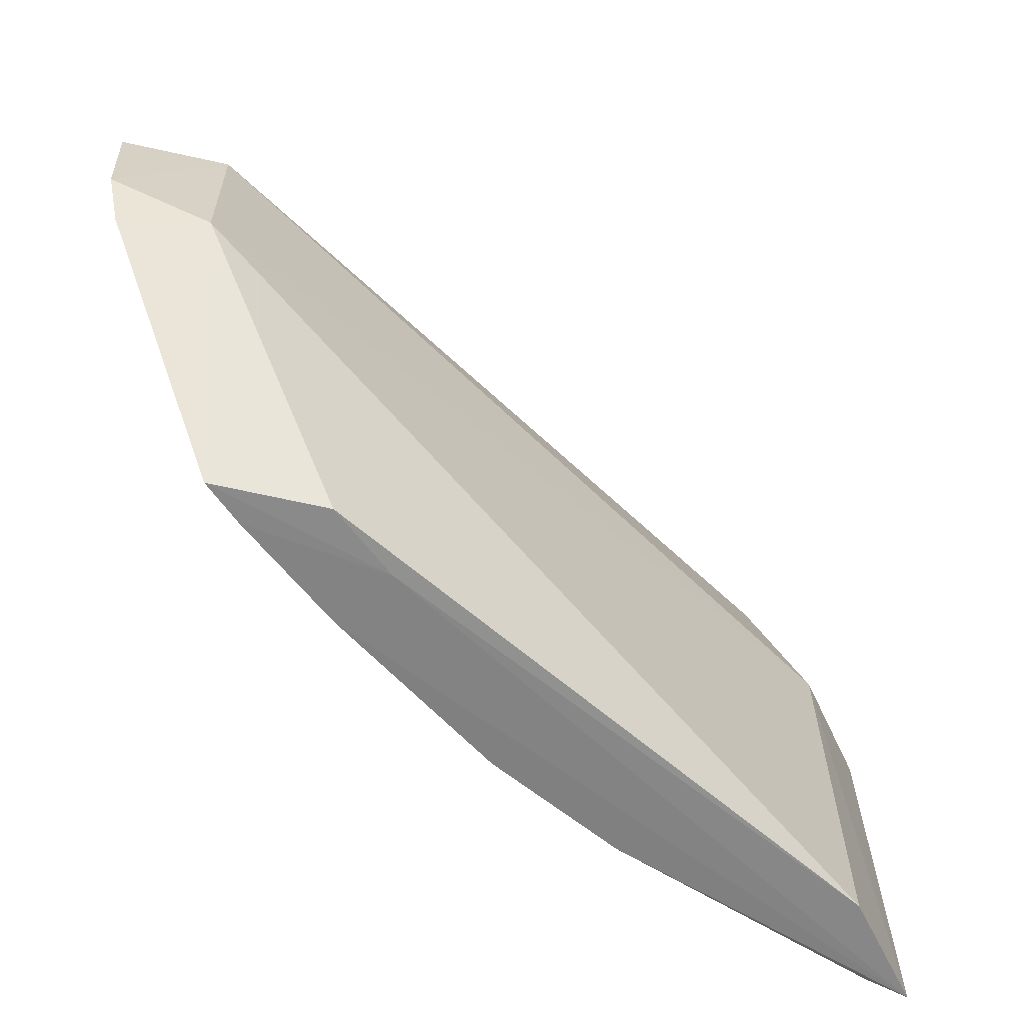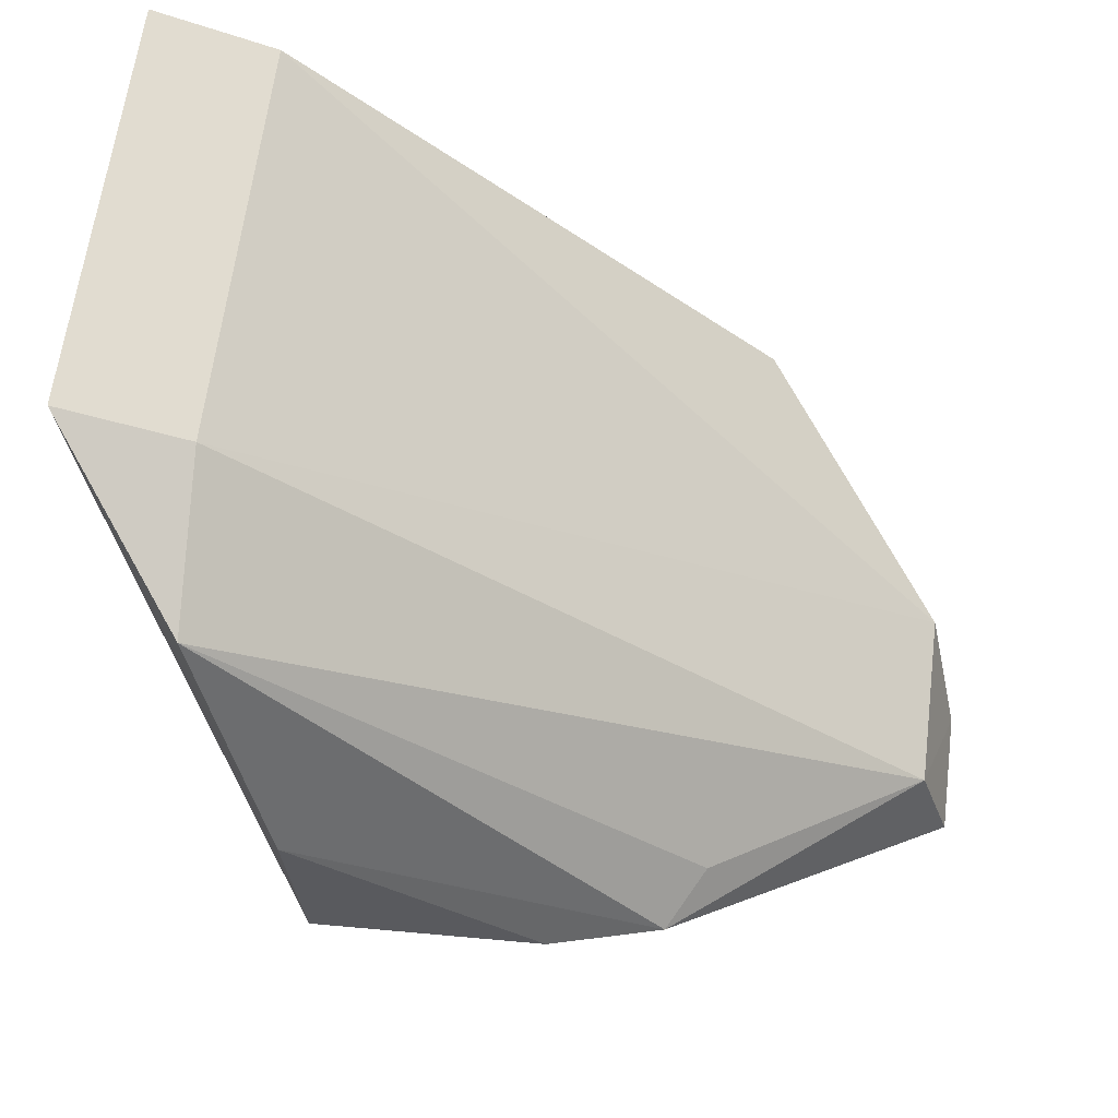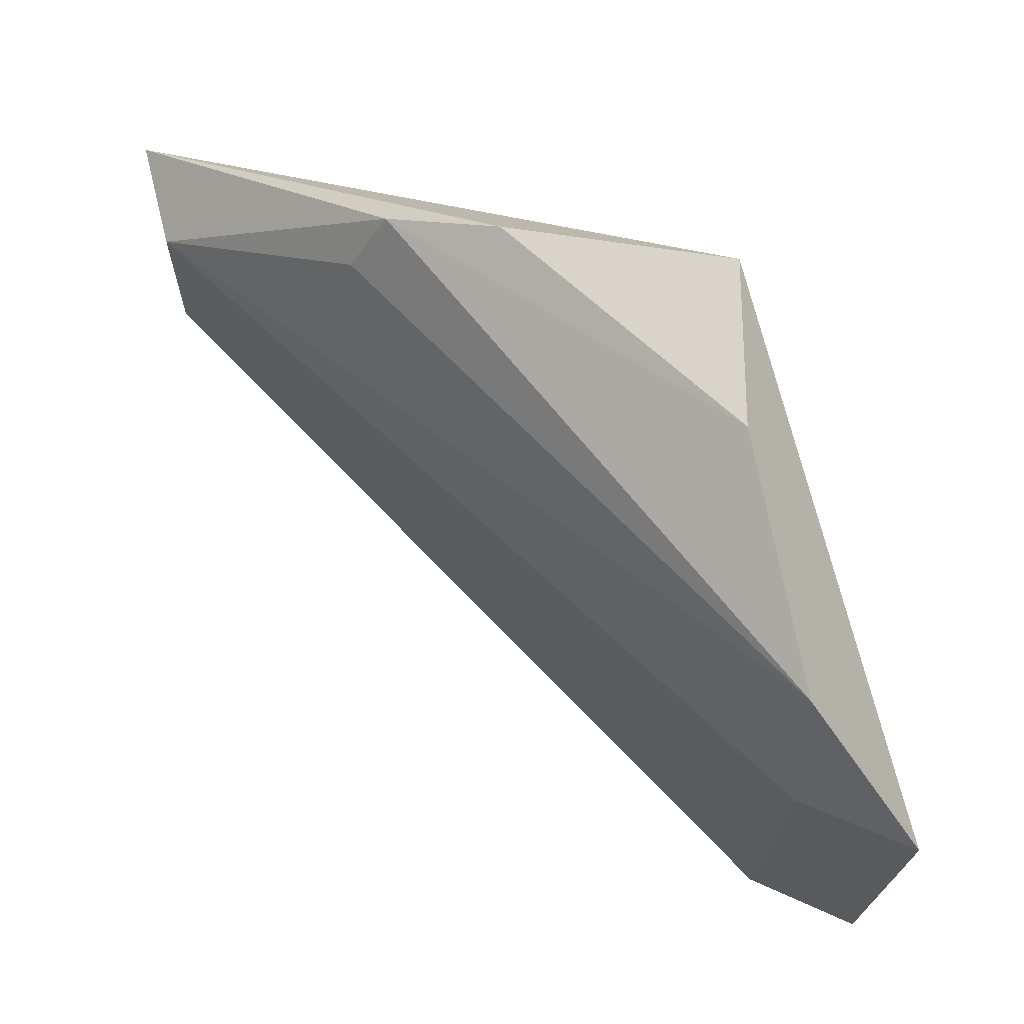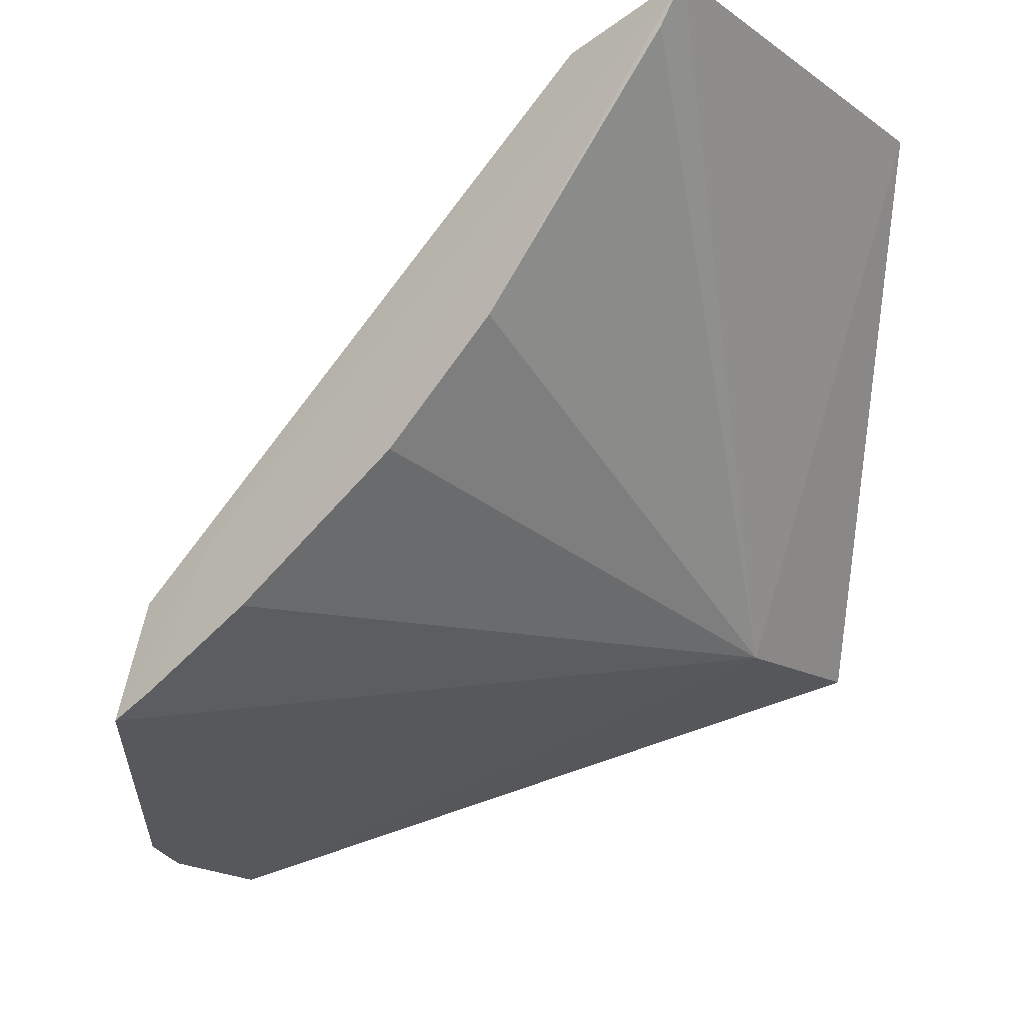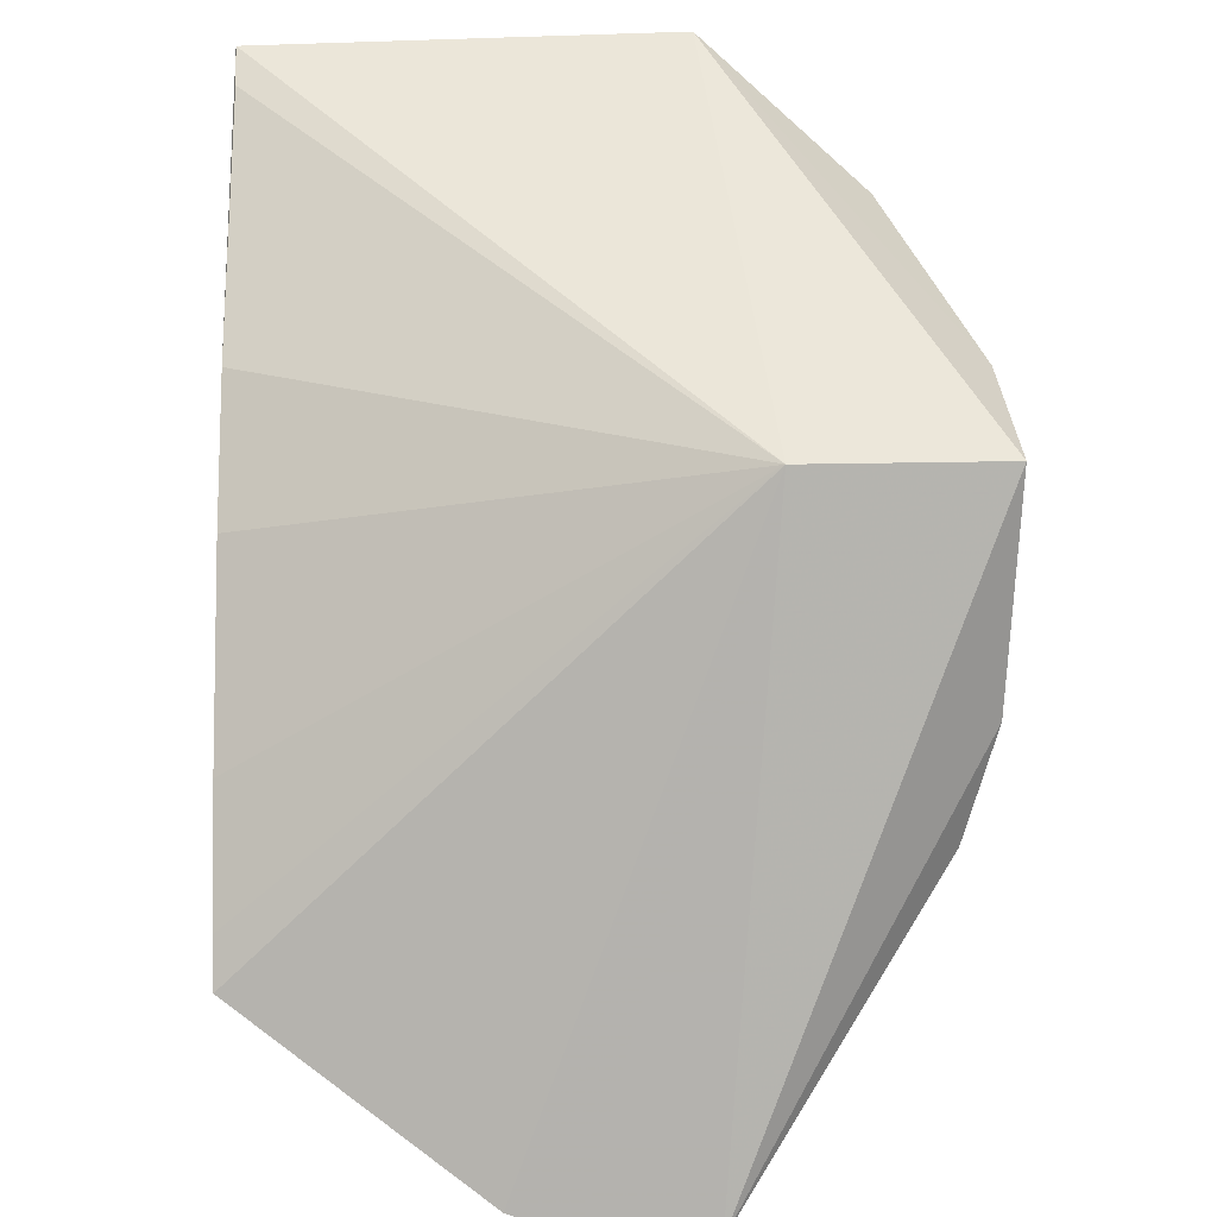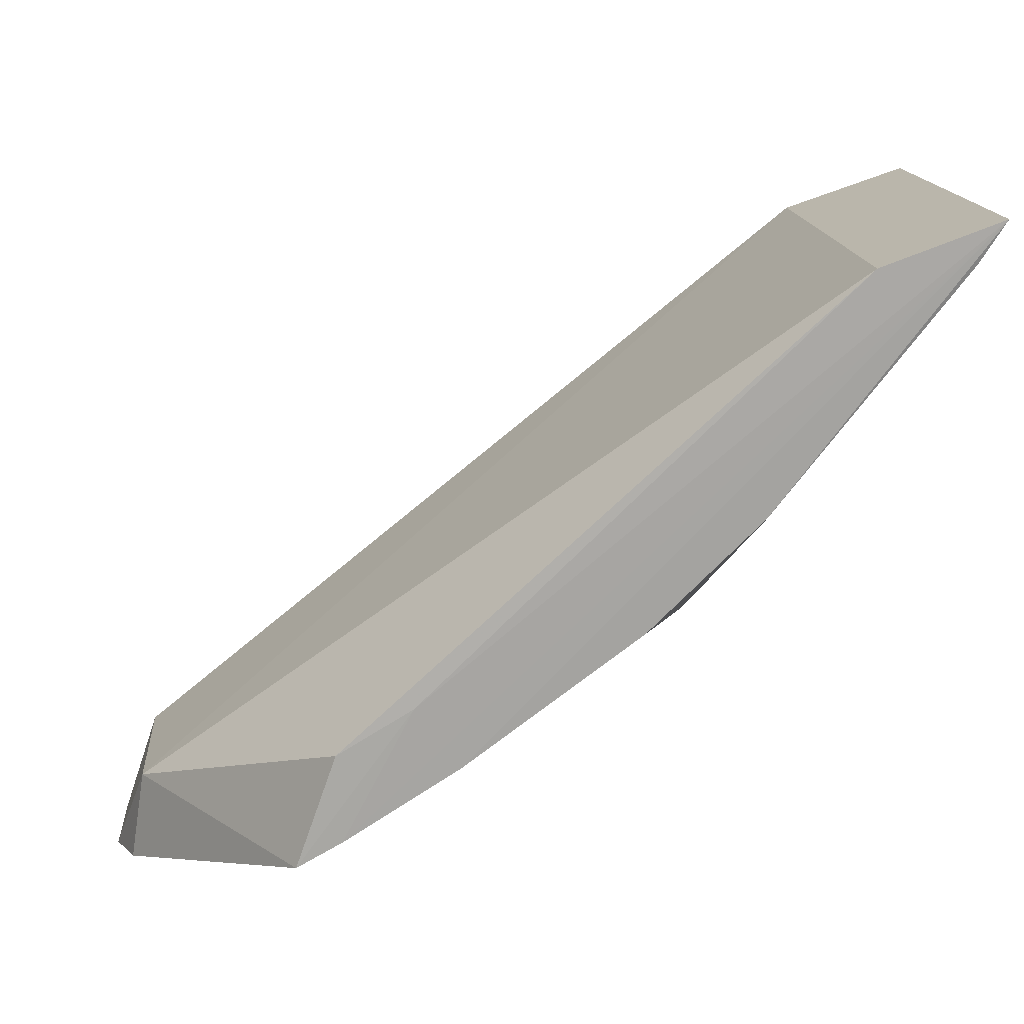
<metadata>
{"format":"obj","ext":"obj","renderer":"f3d","projection":"perspective","resolution":1024,"background":"white","views":[{"elev":-63.0,"azim":96.6,"up":"+Z"},{"elev":61.9,"azim":6.4,"up":"+Y"},{"elev":71.0,"azim":-175.7,"up":"+Z"},{"elev":-15.2,"azim":-145.6,"up":"+Y"},{"elev":-63.0,"azim":-88.9,"up":"+Y"},{"elev":14.9,"azim":175.0,"up":"+Y"}]}
</metadata>
<code>
v -0.03611 -0.03321 0.07441
v -0.02639 -0.03758 0.06854
v -0.04394 -0.0229 0.07242
v -0.0469 -0.0204 0.05806
v -0.04177 -0.0328 0.06995
v -0.02716 -0.03496 0.06397
v -0.03249 -0.03301 0.07216
v -0.04168 -0.03266 0.07472
v -0.04409 -0.02149 0.06844
v -0.03102 -0.03509 0.05806
v -0.03336 -0.03361 0.07359
v -0.02723 -0.03503 0.0684
v -0.04206 -0.02862 0.07451
v -0.04706 -0.02049 0.06849
v -0.044 -0.02144 0.05805
v -0.03902 -0.02972 0.05813
v -0.02684 -0.03715 0.064
v -0.02635 -0.0374 0.06555
v -0.03376 -0.03131 0.05802
v -0.03483 -0.03279 0.05809
v -0.04173 -0.02708 0.05813
v -0.03197 -0.03238 0.05804
v -0.03208 -0.0345 0.05806
v -0.04627 -0.02138 0.05811
f 8 5 2
f 8 2 1
f 11 1 2
f 11 7 3
f 12 3 7
f 12 9 3
f 12 6 9
f 12 11 2
f 12 7 11
f 13 8 1
f 13 11 3
f 13 1 11
f 14 4 5
f 14 5 8
f 14 9 4
f 14 3 9
f 14 13 3
f 14 8 13
f 15 9 6
f 15 4 9
f 17 10 6
f 17 5 10
f 18 12 2
f 18 6 12
f 18 17 6
f 18 2 5
f 18 5 17
f 19 4 15
f 20 5 16
f 21 16 5
f 21 20 16
f 21 4 20
f 22 19 15
f 22 15 6
f 22 6 10
f 22 10 19
f 23 10 5
f 23 5 20
f 23 19 10
f 23 20 4
f 23 4 19
f 24 21 5
f 24 5 4
f 24 4 21

</code>
